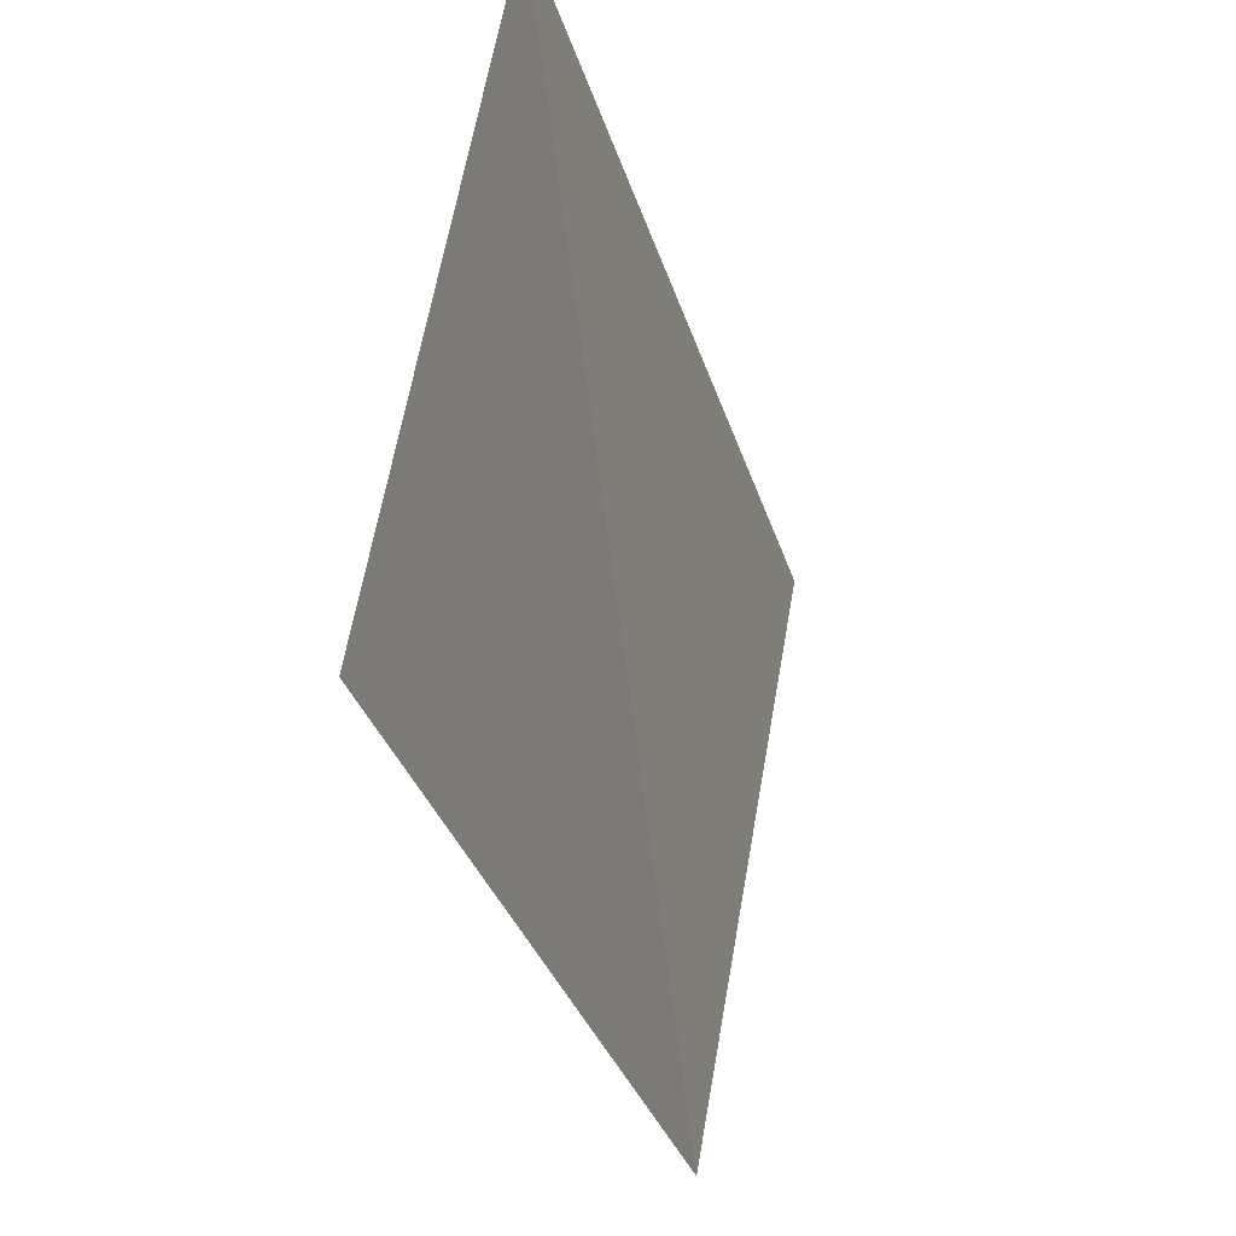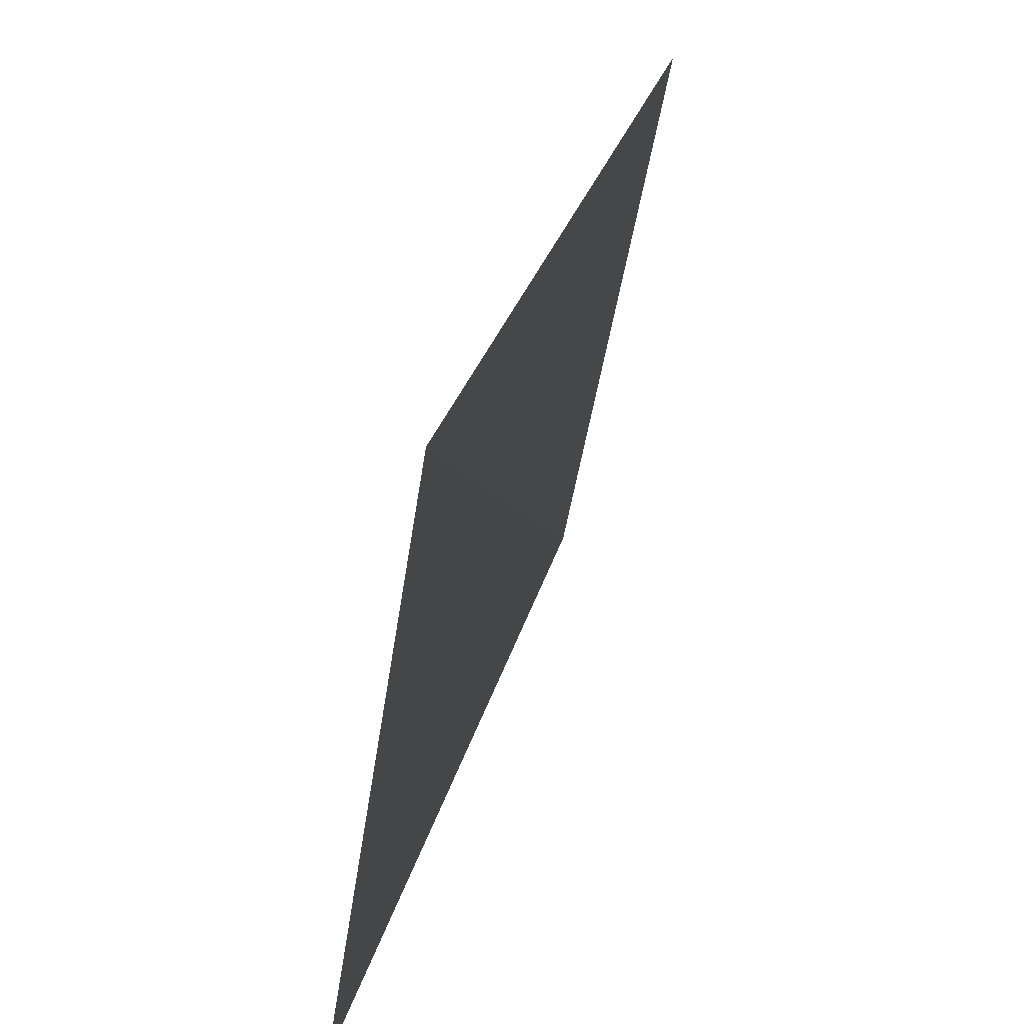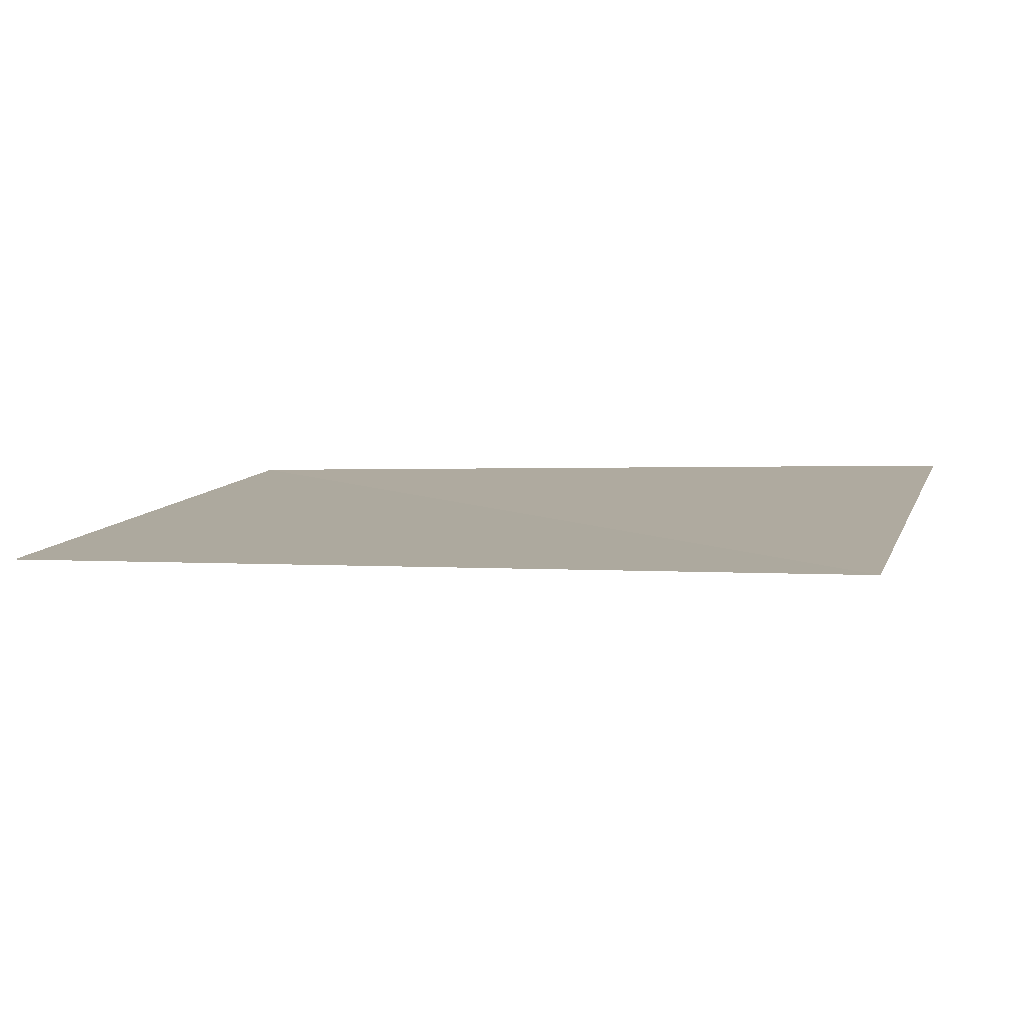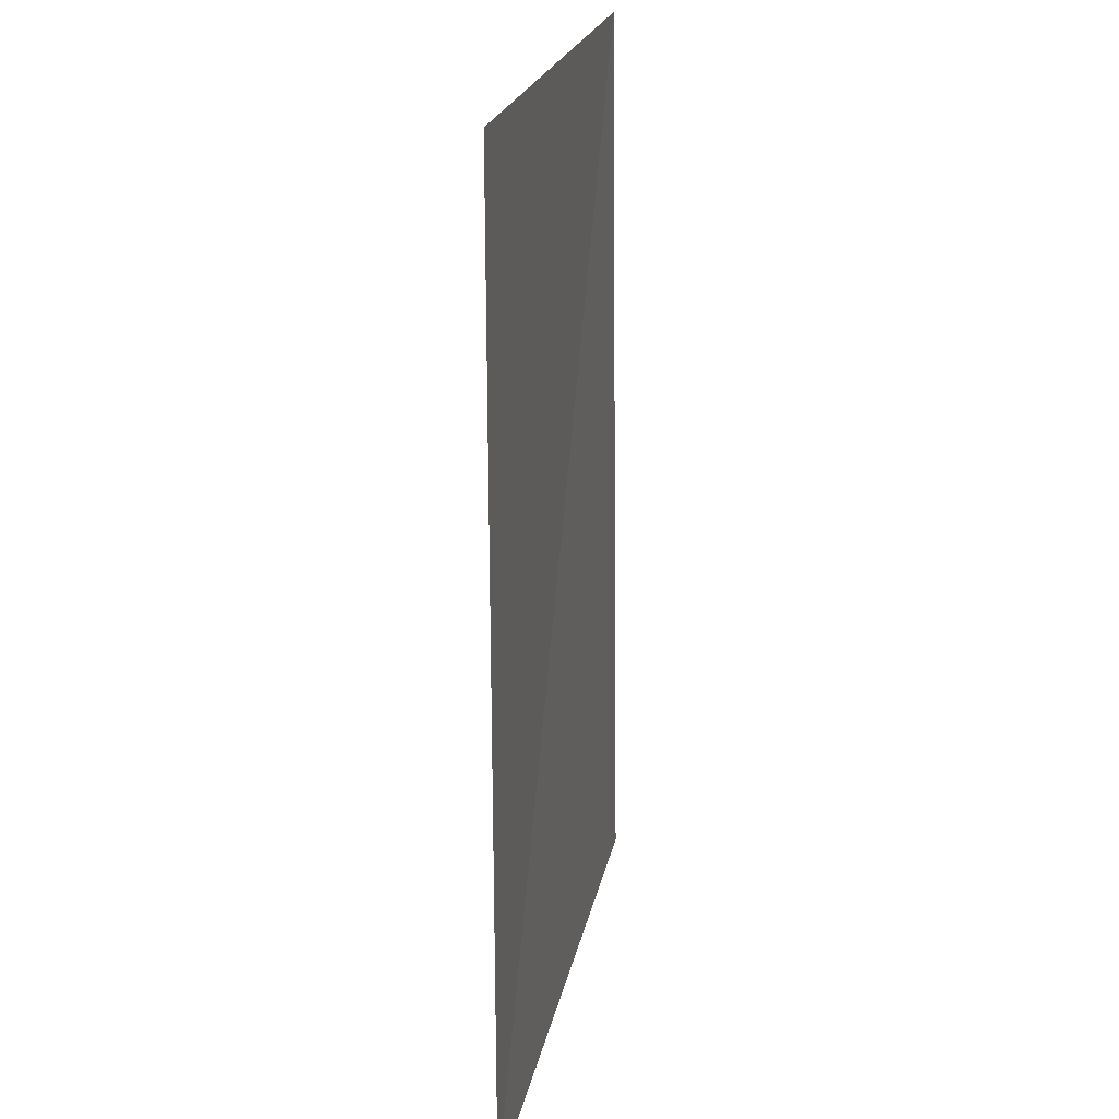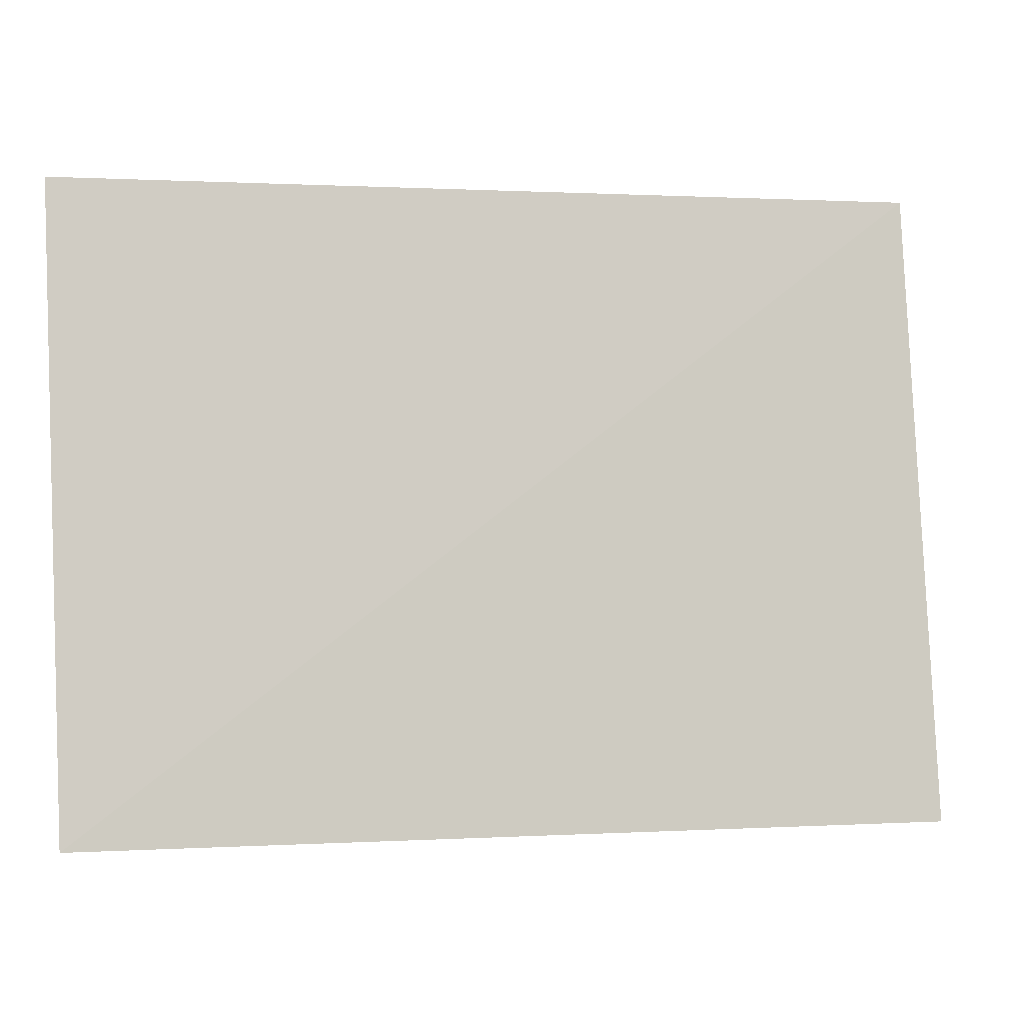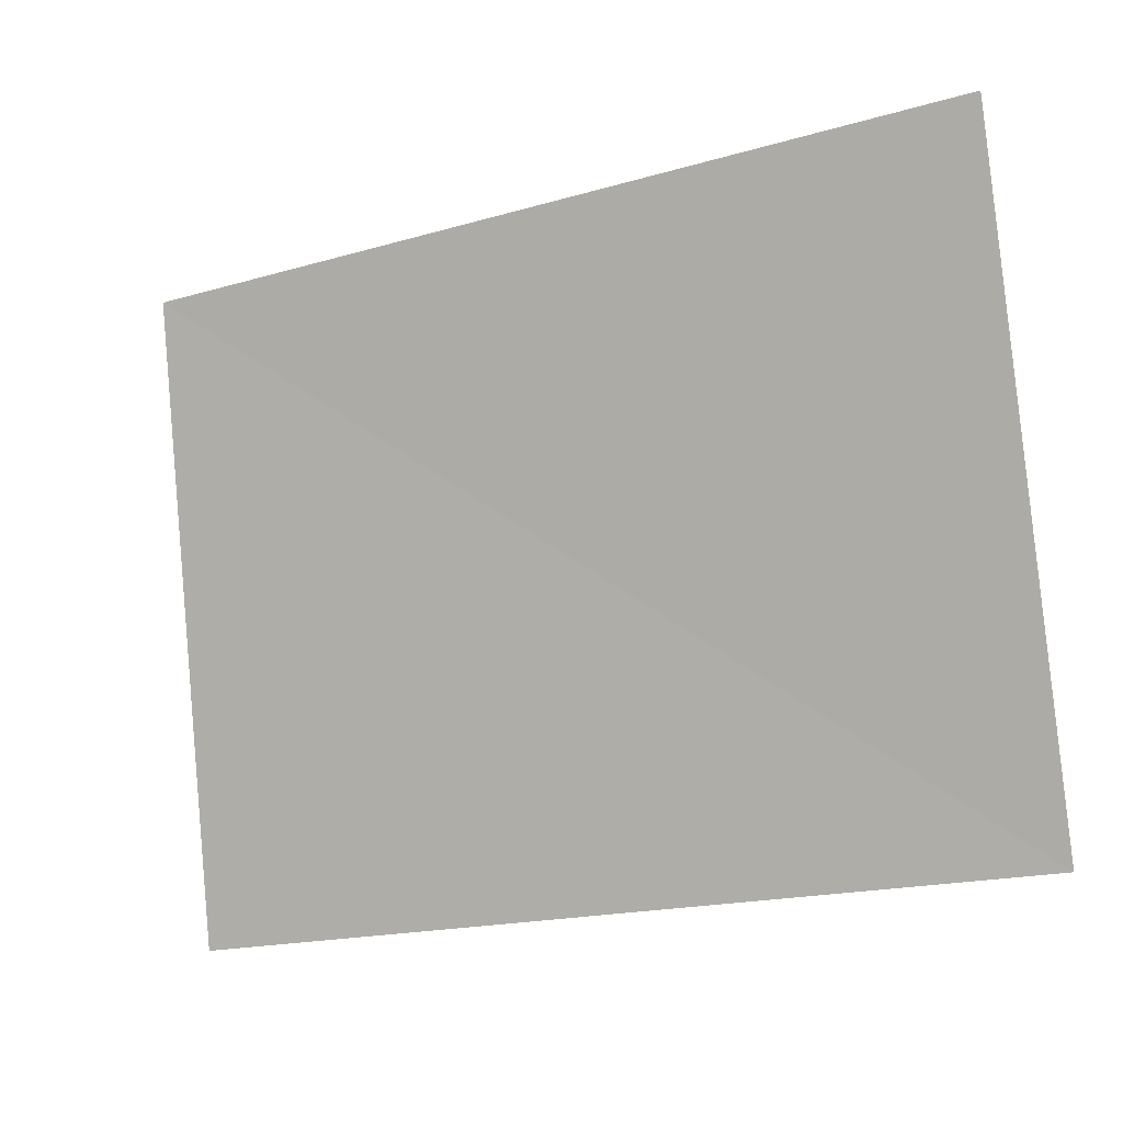
<metadata>
{"format":"obj","ext":"obj","renderer":"f3d","projection":"perspective","resolution":1024,"background":"white","views":[{"elev":-33.9,"azim":-73.7,"up":"+Y"},{"elev":30.9,"azim":-74.6,"up":"+Y"},{"elev":0.1,"azim":17.0,"up":"+Z"},{"elev":-69.9,"azim":-89.4,"up":"+Y"},{"elev":2.4,"azim":164.0,"up":"+Y"},{"elev":-14.5,"azim":33.1,"up":"+Y"}]}
</metadata>
<code>
o tree0Plane_004.317_tree0Plane.031
v 886.1 24.45 777.1
v 886.1 25.85 777.3
v 884.1 25.85 777.3
v 884.1 24.41 777.1
v 886.1 24.45 777.1
v 884.1 25.85 777.3
f 1 2 3
f 4 5 6

</code>
